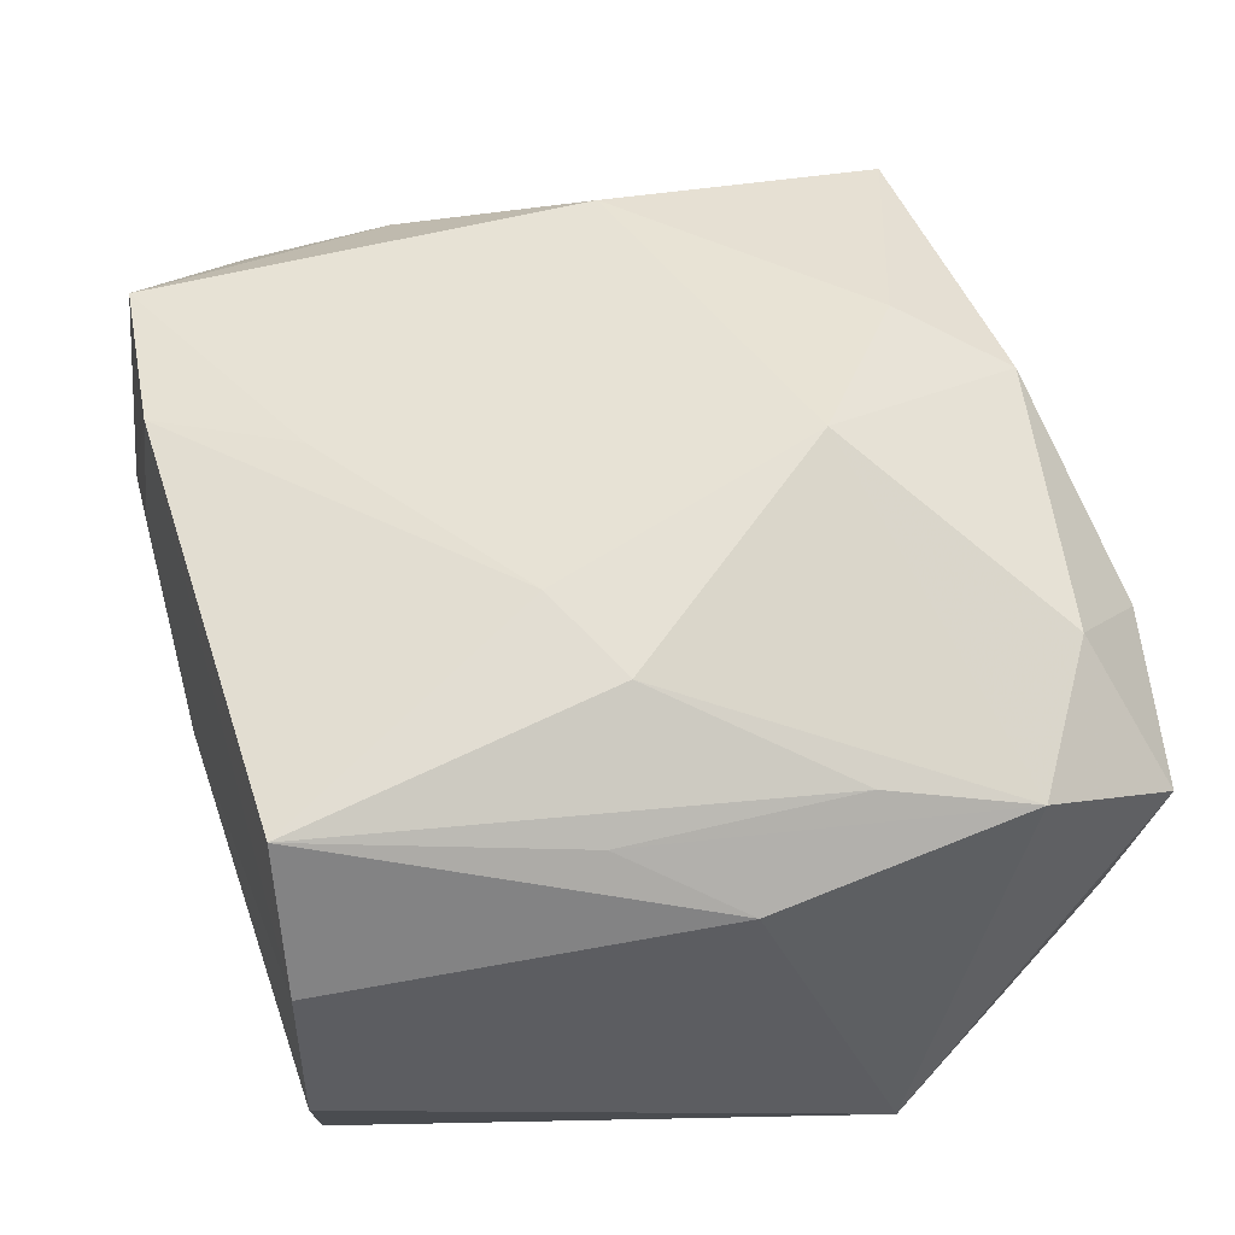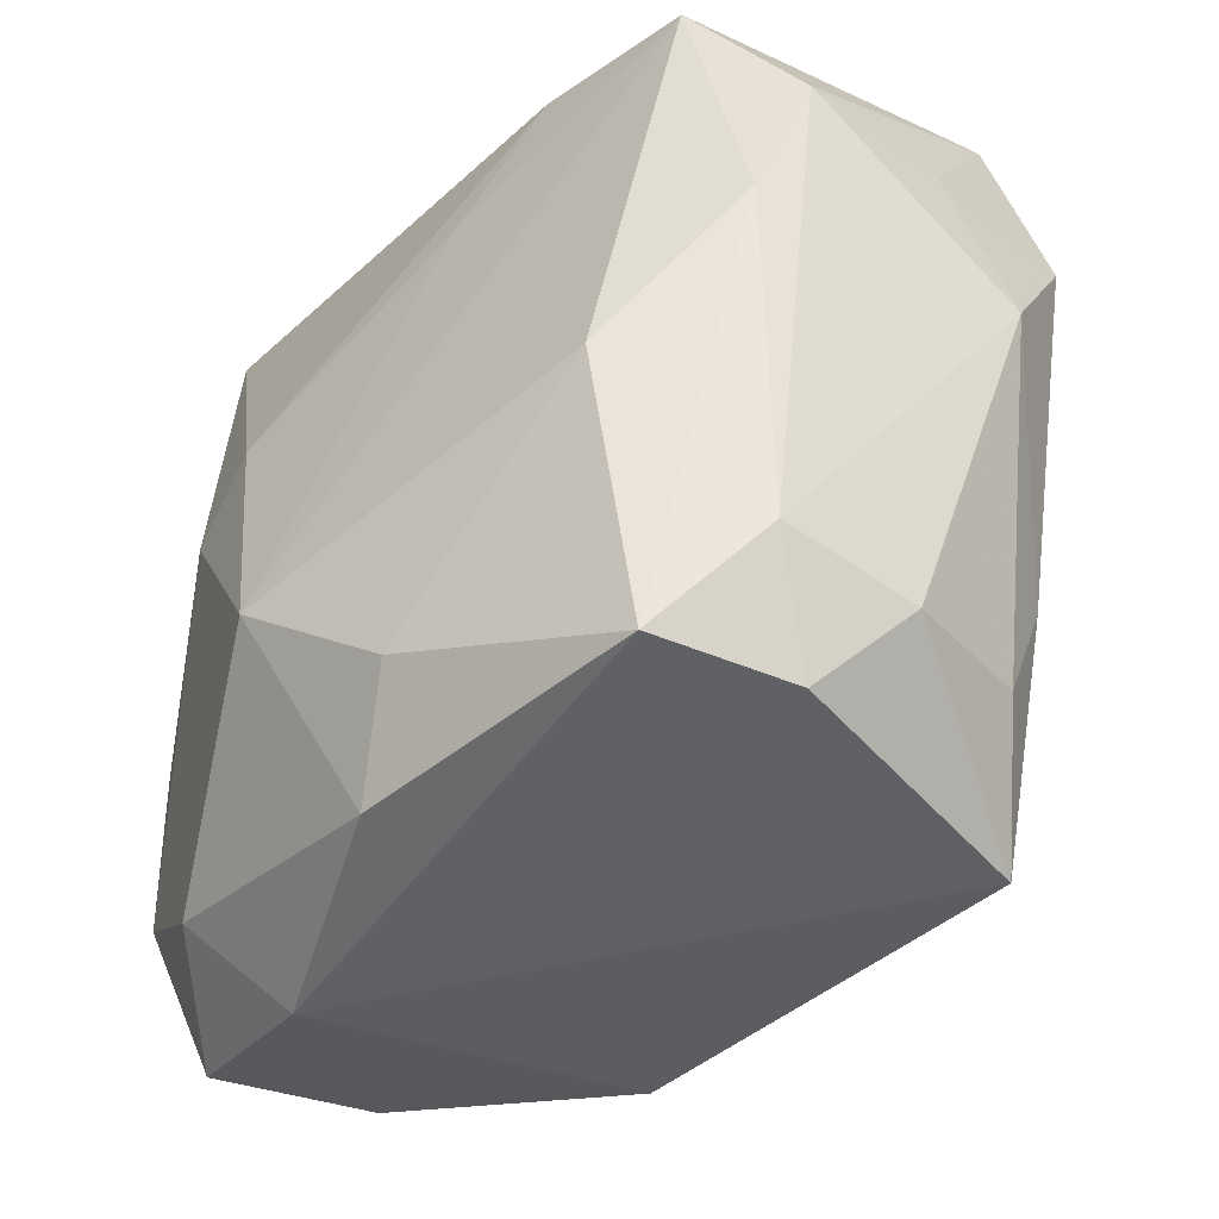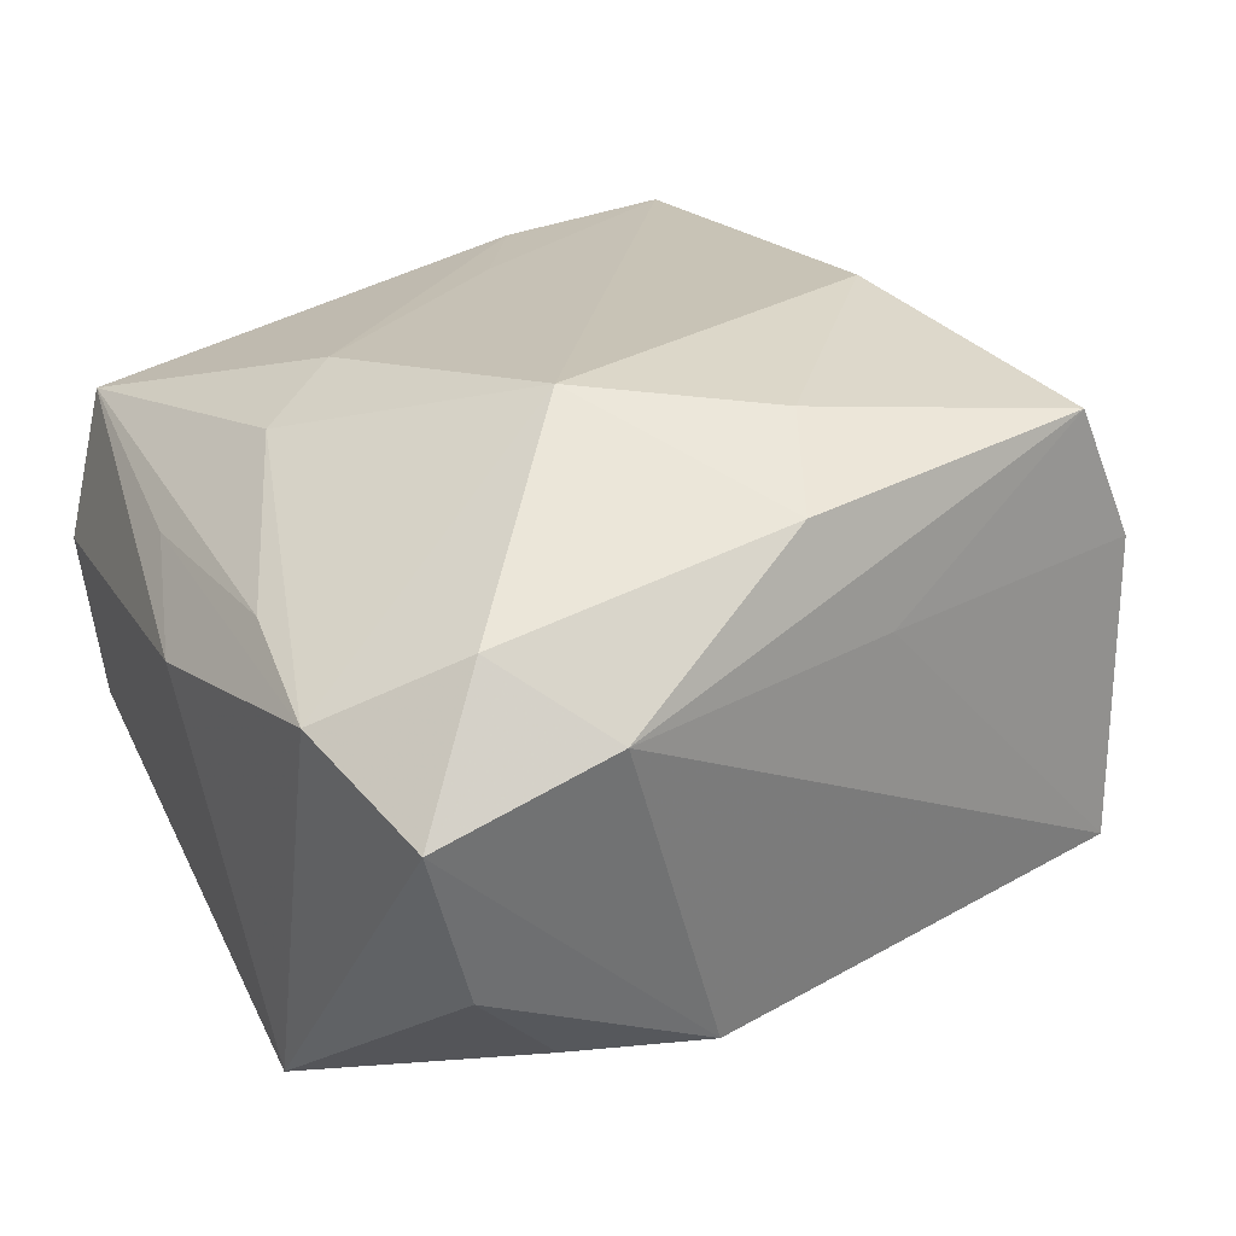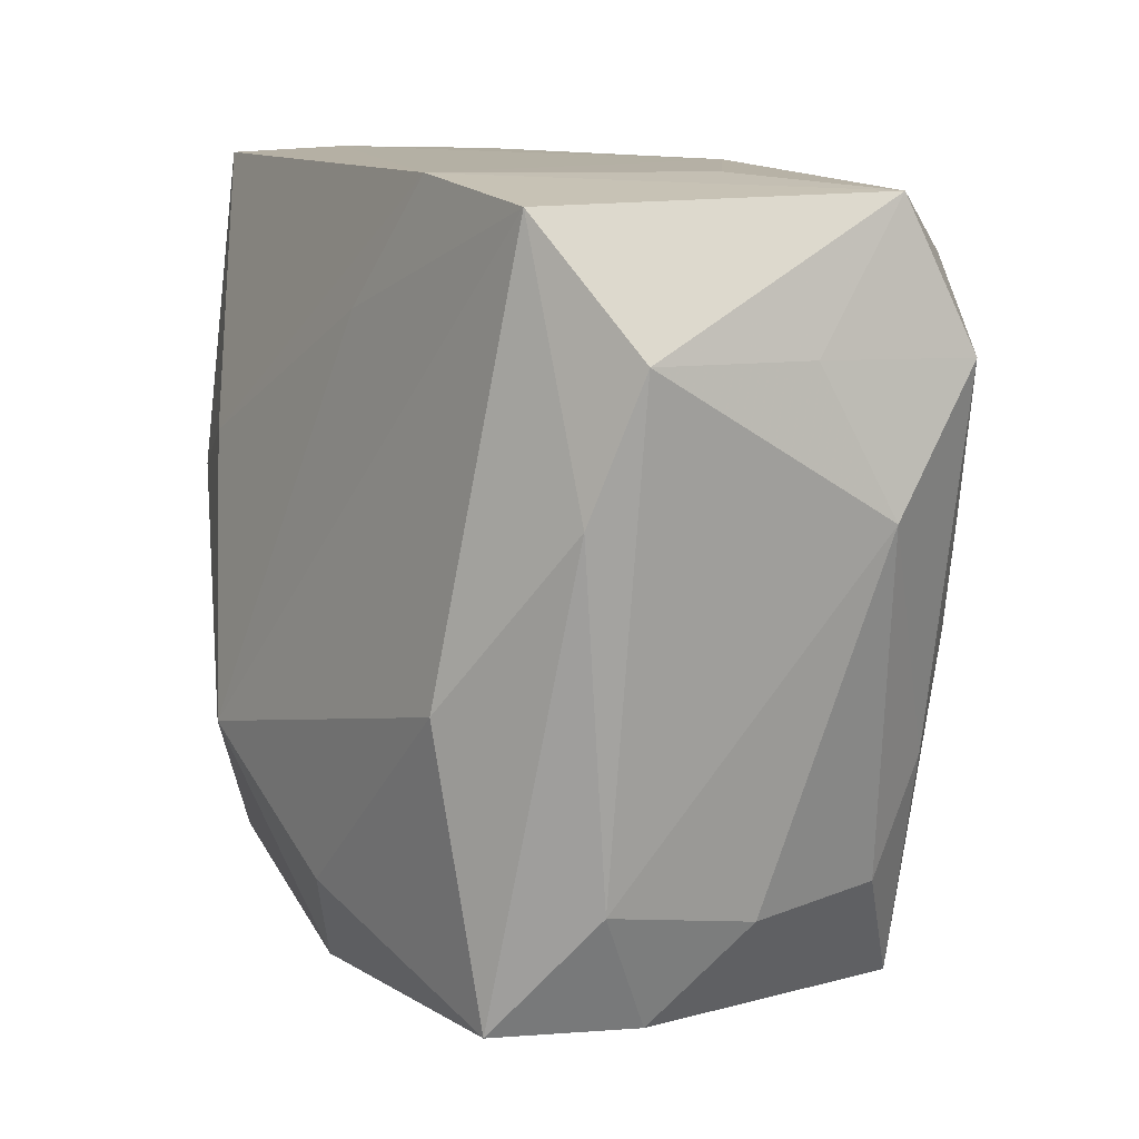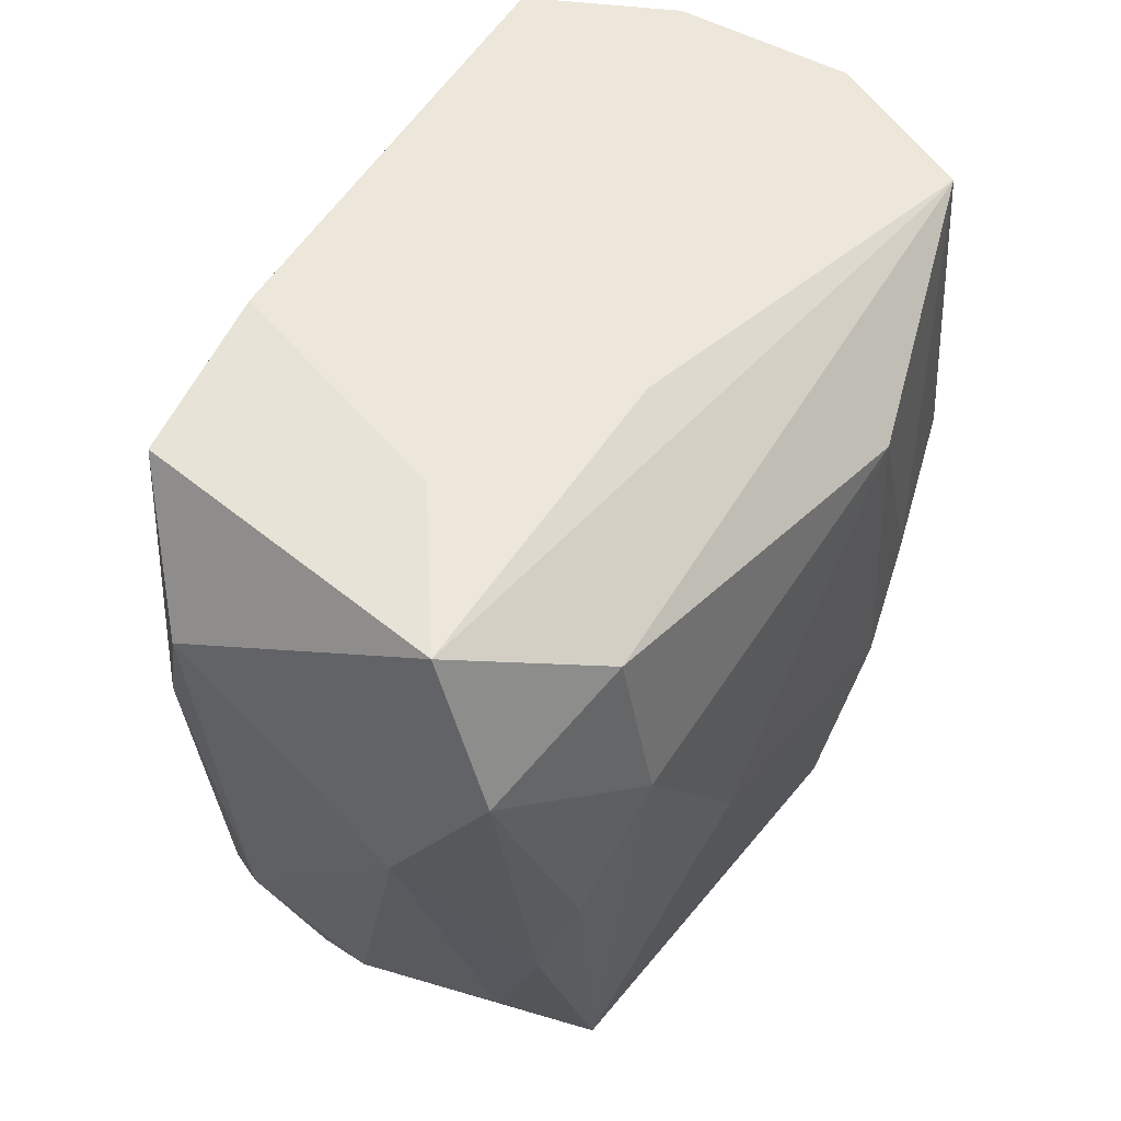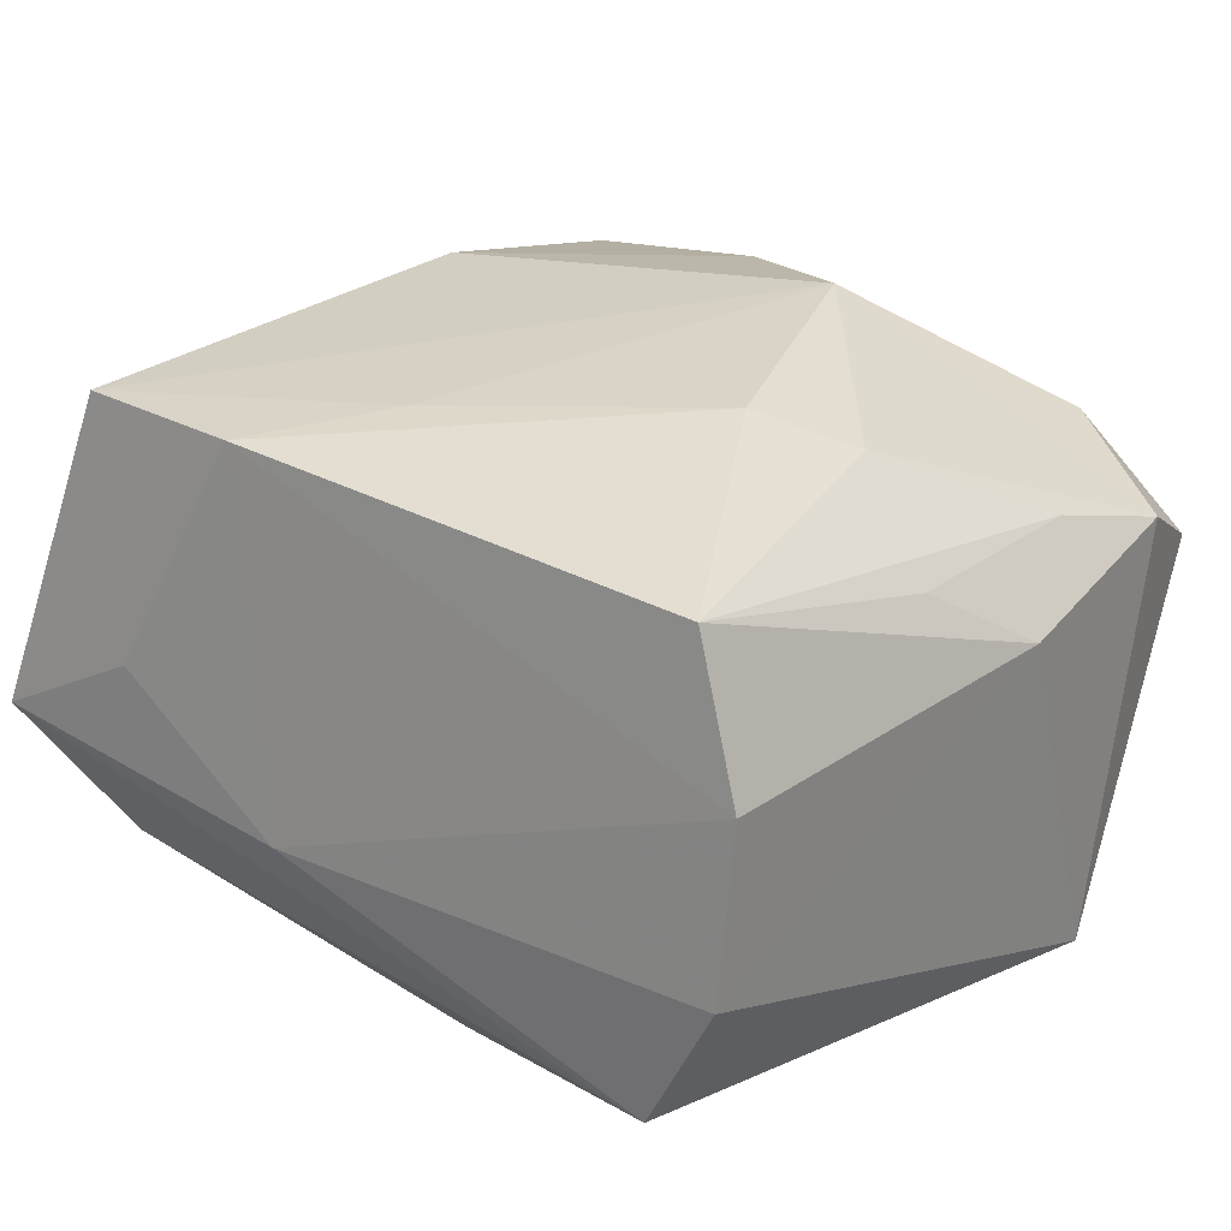
<metadata>
{"format":"obj","ext":"obj","renderer":"f3d","projection":"perspective","resolution":1024,"background":"white","views":[{"elev":42.8,"azim":-107.9,"up":"+Z"},{"elev":-41.4,"azim":38.8,"up":"+Y"},{"elev":26.1,"azim":-32.8,"up":"+Z"},{"elev":11.5,"azim":53.9,"up":"+Y"},{"elev":52.1,"azim":111.5,"up":"+Y"},{"elev":19.0,"azim":-146.2,"up":"+Z"}]}
</metadata>
<code>
v 0.02465 -0.01726 0.01413
v -0.009311 -0.001439 -0.02215
v -0.001984 -0.02155 -0.01962
v -0.009433 -0.01086 0.02198
v -0.01629 -0.02943 0.008202
v 0.02239 -0.02653 -0.01102
v 0.02747 -0.009931 -0.008948
v 0.02303 -0.02575 0.009913
v 0.02037 -0.006253 -0.01474
v -0.01845 0.02524 -0.02008
v -0.02408 0.02674 -0.0108
v -0.02188 -0.02289 0.01276
v 0.001834 -0.01944 0.02101
v -0.02684 0.008506 0.009335
v 0.01883 -0.02562 0.01925
v 0.02697 -0.01802 -0.005565
v -0.02803 -0.02712 0.003892
v 0.01537 -0.002147 -0.01789
v 0.0288 0.01686 0.01422
v -0.002613 -0.005455 -0.02235
v 0.03026 0.02629 -0.003858
v 0.0219 0.02574 0.01815
v 0.02605 0.007171 0.01684
v 0.03086 0.01667 0.003233
v 0.02733 -0.01865 0.004478
v 0.003286 -0.0277 0.009304
v -0.02787 -0.007416 0.01019
v 0.02367 0.01034 -0.01506
v 0.03248 0.01619 -0.008075
v 0.03295 0.006671 -0.00145
v 0.02919 0.005758 -0.01003
v 0.02659 -0.002276 -0.01152
v 0.00984 0.02715 0.01712
v -0.03017 -0.01732 0.007977
v -0.02073 0.005056 0.01615
v -0.007822 -0.02668 -0.01567
v 0.003105 0.01833 0.01829
v -0.02111 -0.01139 0.01439
v 0.01732 -0.004952 0.02198
v -0.02926 -0.01026 -0.01968
v 0.01915 0.02711 0.001174
v -0.02423 -0.02558 -0.00786
v -0.02554 0.02715 0.00147
v 0.007562 0.02715 -0.008336
v -0.01725 -0.02324 -0.01517
v -0.01447 0.008461 0.01856
v 0.02377 0.02179 -0.01293
v -0.0005684 0.01865 -0.02184
v -0.00246 -0.02659 0.01751
v -0.03047 0.0004961 0.004575
v -0.02293 0.02707 0.01212
f 11 43 44
f 44 10 11
f 48 10 47
f 48 18 20
f 44 43 33
f 32 7 6
f 31 7 32
f 28 48 47
f 18 48 28
f 31 32 28
f 28 32 6
f 27 14 34
f 51 33 43
f 14 27 51
f 20 18 3
f 3 18 6
f 2 48 20
f 10 48 2
f 43 11 50
f 34 14 50
f 50 51 43
f 14 51 50
f 40 11 10
f 10 2 40
f 40 50 11
f 34 50 40
f 20 3 40
f 40 2 20
f 21 10 44
f 47 10 21
f 6 25 8
f 16 25 6
f 6 7 16
f 30 25 16
f 16 7 30
f 6 18 9
f 9 28 6
f 18 28 9
f 38 34 4
f 35 51 27
f 35 38 4
f 35 27 34
f 34 38 35
f 36 3 6
f 6 5 36
f 45 40 36
f 36 40 3
f 15 13 49
f 49 5 15
f 49 13 4
f 34 40 17
f 17 36 5
f 44 33 41
f 41 21 44
f 33 21 41
f 30 7 29
f 29 7 31
f 47 21 29
f 29 28 47
f 31 28 29
f 1 23 15
f 15 8 1
f 1 8 25
f 1 25 30
f 30 29 24
f 24 29 21
f 22 21 33
f 22 37 4
f 33 37 22
f 15 5 26
f 26 8 15
f 26 5 6
f 6 8 26
f 46 35 4
f 51 35 46
f 4 37 46
f 33 51 46
f 46 37 33
f 42 40 45
f 42 17 40
f 45 36 42
f 36 17 42
f 5 49 12
f 12 17 5
f 12 49 4
f 34 17 12
f 4 34 12
f 19 24 21
f 21 22 19
f 19 22 23
f 30 24 19
f 19 1 30
f 23 1 19
f 15 23 39
f 23 22 39
f 39 13 15
f 4 13 39
f 39 22 4

</code>
